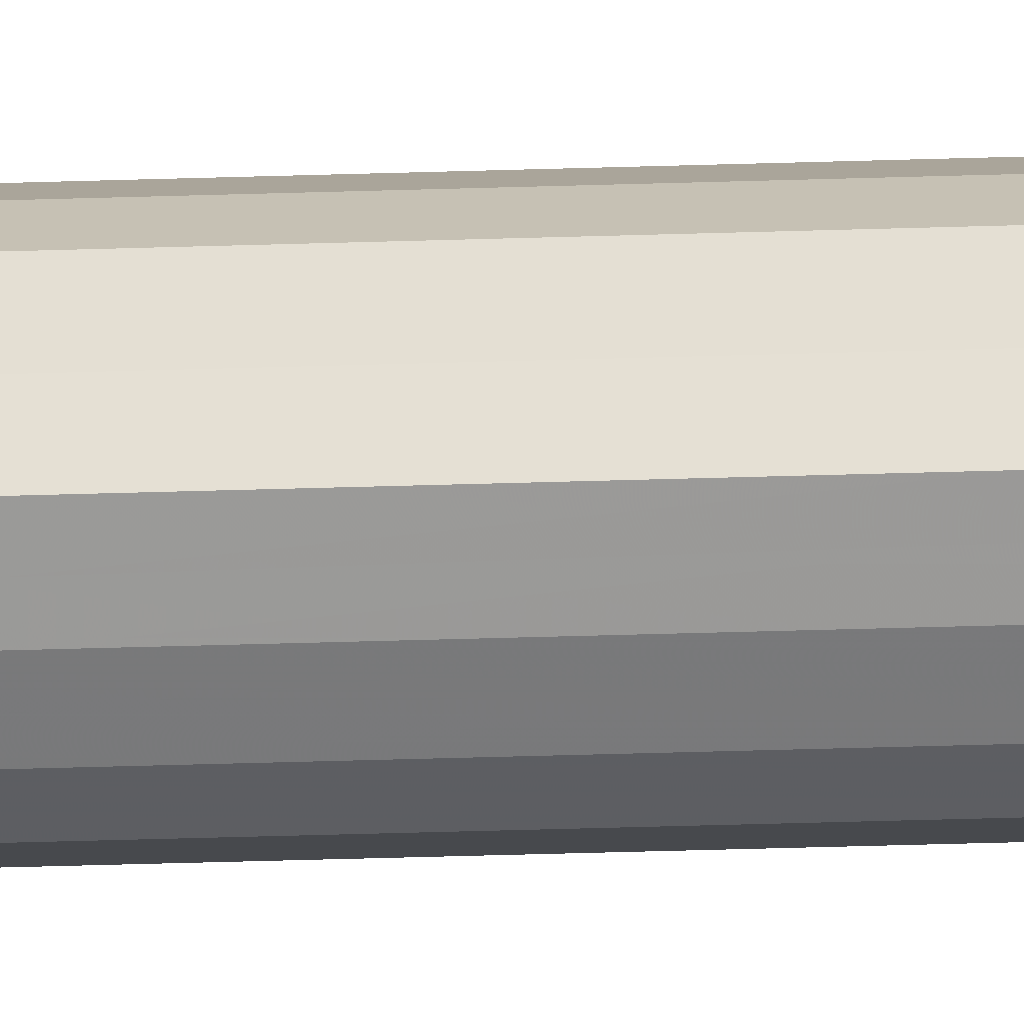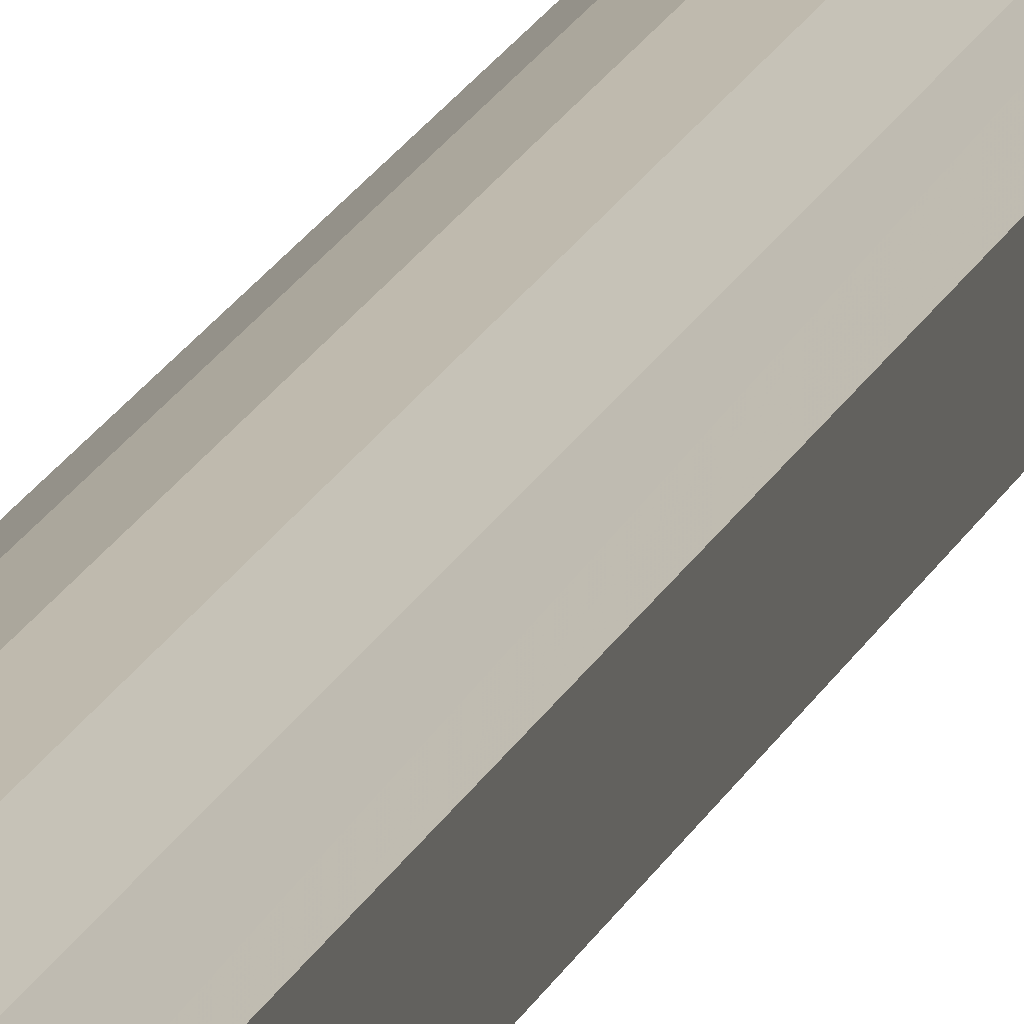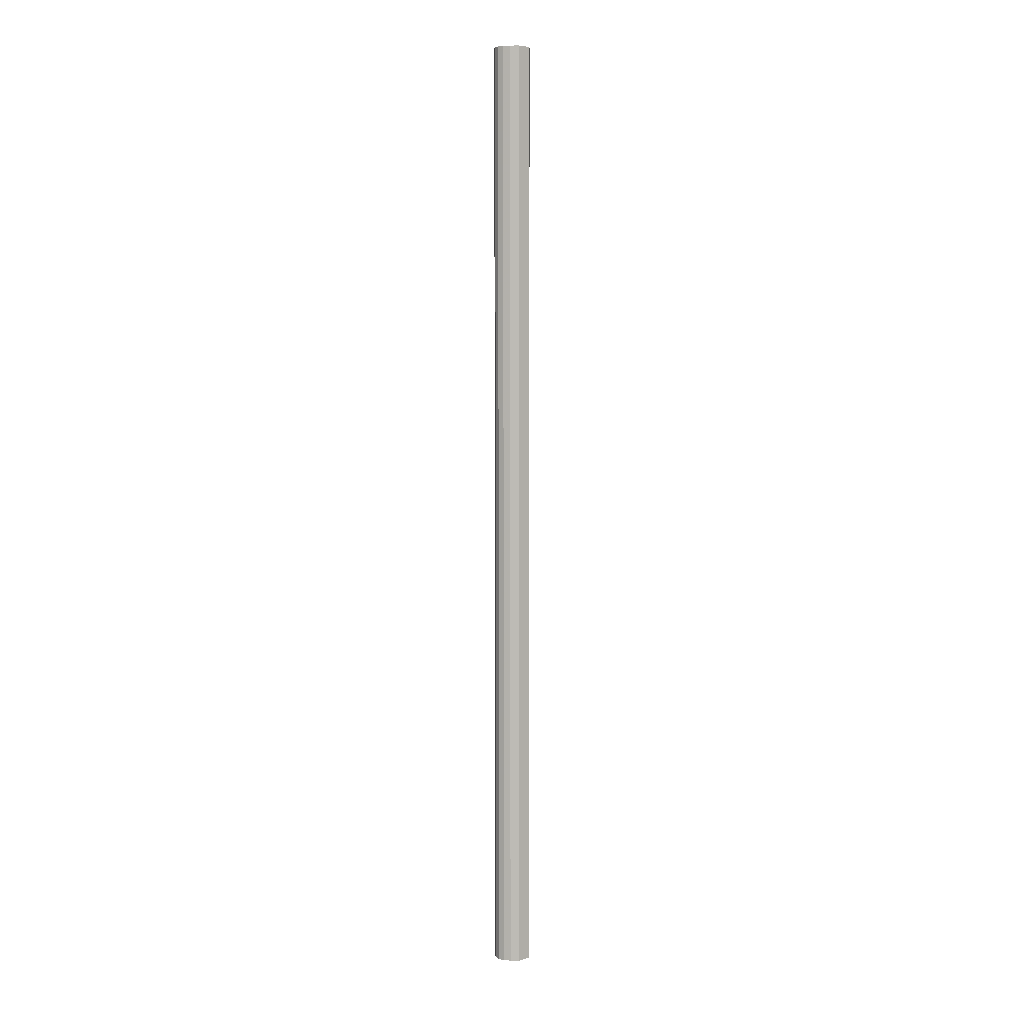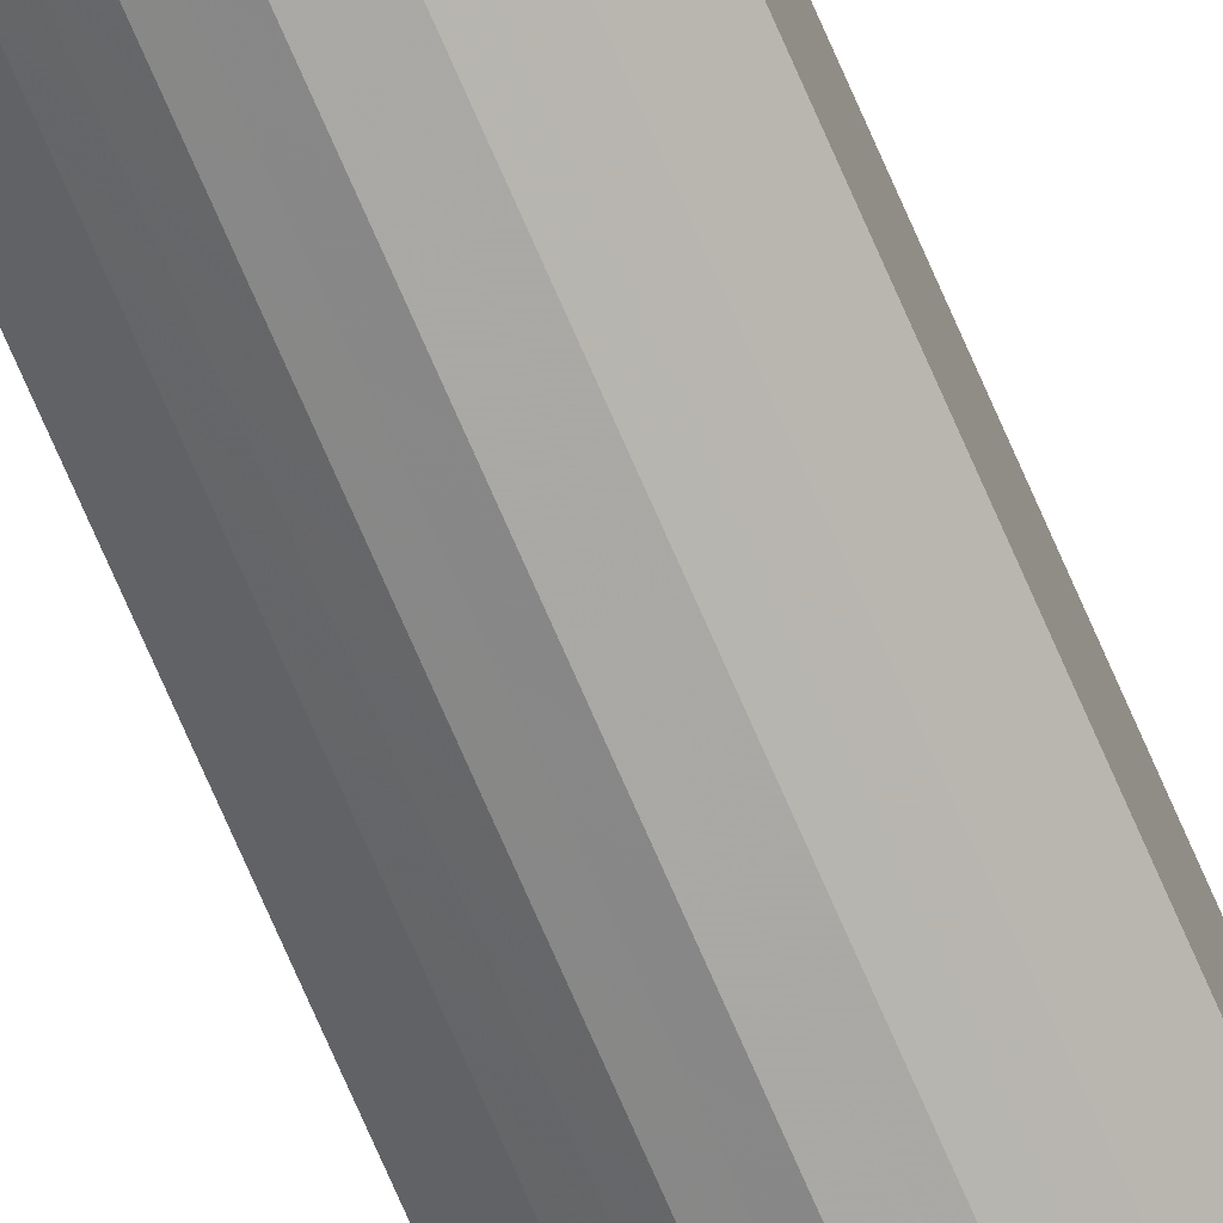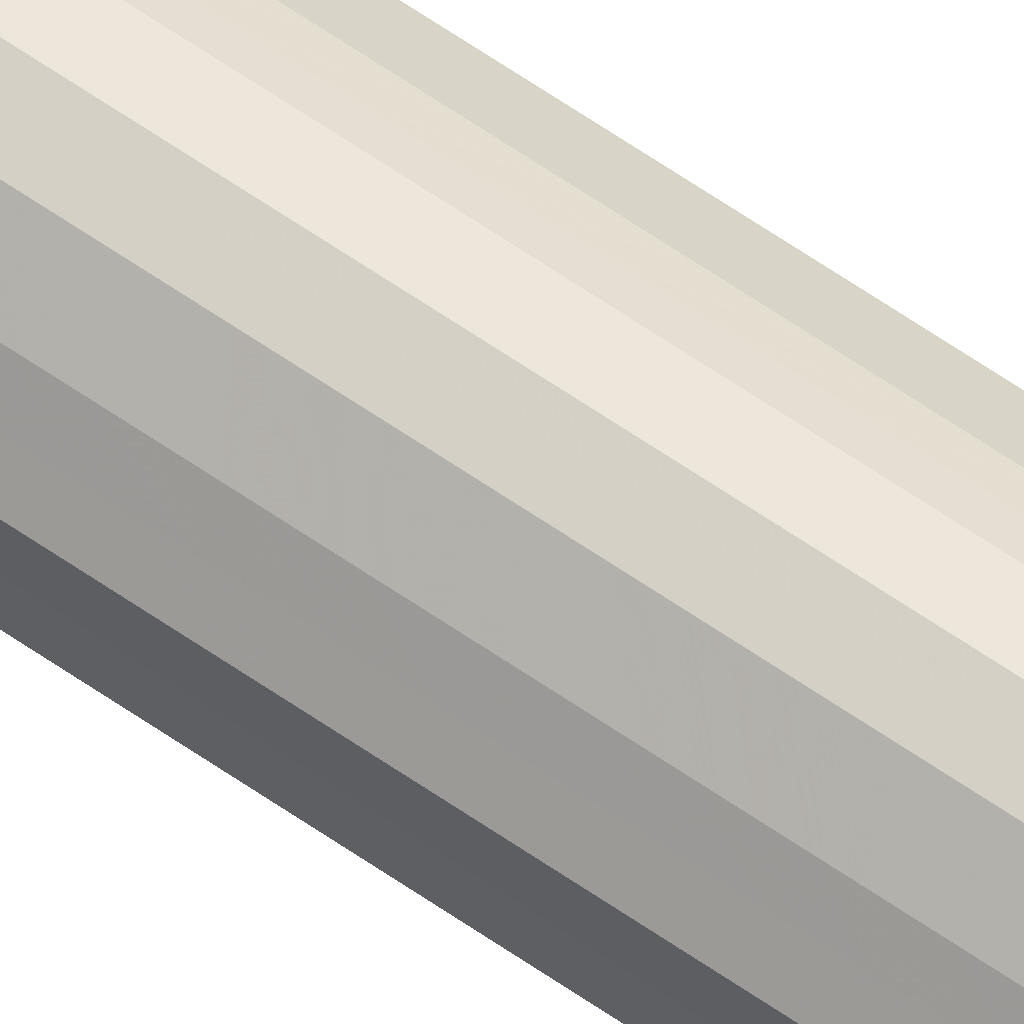
<metadata>
{"format":"obj","ext":"obj","renderer":"f3d","projection":"perspective","resolution":1024,"background":"white","views":[{"elev":-25.3,"azim":-86.6,"up":"+Z"},{"elev":10.5,"azim":10.3,"up":"+Z"},{"elev":5.0,"azim":48.2,"up":"+Y"},{"elev":-70.1,"azim":23.1,"up":"+Z"},{"elev":64.8,"azim":-55.2,"up":"+Z"}]}
</metadata>
<code>
o 4656
v 2200 1868 3.934
v 2200 1868 3.923
v 2200 1869 3.934
v 2200 1868 3.913
v 2200 1869 3.923
v 2200 1868 3.946
v 2200 1869 3.946
v 2200 1868 3.906
v 2200 1869 3.913
v 2200 1868 3.955
v 2200 1869 3.955
v 2200 1868 3.904
v 2200 1869 3.906
v 2200 1868 3.962
v 2200 1869 3.962
v 2200 1868 3.906
v 2200 1869 3.904
v 2200 1868 3.964
v 2200 1869 3.964
v 2200 1868 3.913
v 2200 1869 3.906
v 2200 1868 3.962
v 2200 1869 3.962
v 2200 1868 3.923
v 2200 1869 3.913
v 2200 1868 3.955
v 2200 1869 3.955
v 2200 1868 3.934
v 2200 1869 3.923
v 2200 1868 3.946
v 2200 1869 3.946
v 2200 1869 3.934
v 2200 1869 3.934
v 2200 1868 3.923
v 2200 1869 3.923
v 2200 1868 3.913
v 2200 1869 3.913
v 2200 1869 3.946
v 2200 1868 3.934
v 2200 1869 3.955
v 2200 1868 3.946
v 2200 1868 3.906
v 2200 1869 3.906
v 2200 1869 3.962
v 2200 1868 3.955
v 2200 1869 3.964
v 2200 1868 3.962
v 2200 1868 3.904
v 2200 1869 3.904
v 2200 1869 3.962
v 2200 1868 3.964
v 2200 1869 3.955
v 2200 1868 3.962
v 2200 1868 3.906
v 2200 1869 3.906
v 2200 1869 3.946
v 2200 1868 3.955
v 2200 1869 3.934
v 2200 1868 3.946
v 2200 1868 3.913
v 2200 1869 3.913
v 2200 1869 3.923
v 2200 1868 3.934
v 2200 1868 3.923
v 2200 1868 3.934
v 2200 1868 3.923
v 2200 1868 3.934
v 2200 1868 3.913
v 2200 1868 3.946
v 2200 1868 3.906
v 2200 1868 3.955
v 2200 1868 3.904
v 2200 1868 3.962
v 2200 1868 3.906
v 2200 1868 3.964
v 2200 1868 3.913
v 2200 1868 3.962
v 2200 1868 3.923
v 2200 1868 3.955
v 2200 1868 3.934
v 2200 1868 3.946
v 2200 1869 3.934
v 2200 1869 3.934
v 2200 1869 3.923
v 2200 1869 3.946
v 2200 1869 3.913
v 2200 1869 3.955
v 2200 1869 3.906
v 2200 1869 3.962
v 2200 1869 3.904
v 2200 1869 3.964
v 2200 1869 3.906
v 2200 1869 3.962
v 2200 1869 3.913
v 2200 1869 3.955
v 2200 1869 3.923
v 2200 1869 3.946
v 2200 1869 3.934
f 1 2 3
f 2 4 5
f 6 1 7
f 4 8 9
f 10 6 11
f 8 12 13
f 14 10 15
f 12 16 17
f 18 14 19
f 16 20 21
f 22 18 23
f 20 24 25
f 26 22 27
f 24 28 29
f 30 26 31
f 28 30 32
f 33 34 35
f 35 36 37
f 38 39 33
f 40 41 38
f 37 42 43
f 44 45 40
f 46 47 44
f 43 48 49
f 50 51 46
f 52 53 50
f 49 54 55
f 56 57 52
f 58 59 56
f 55 60 61
f 62 63 58
f 61 64 62
f 65 66 67
f 65 68 66
f 65 67 69
f 65 70 68
f 65 69 71
f 65 72 70
f 65 71 73
f 65 74 72
f 65 73 75
f 65 76 74
f 65 75 77
f 65 78 76
f 65 77 79
f 65 80 78
f 65 79 81
f 65 81 80
f 82 83 84
f 82 85 83
f 82 84 86
f 82 87 85
f 82 86 88
f 82 89 87
f 82 88 90
f 82 91 89
f 82 90 92
f 82 93 91
f 82 92 94
f 82 95 93
f 82 94 96
f 82 97 95
f 82 96 98
f 82 98 97

</code>
